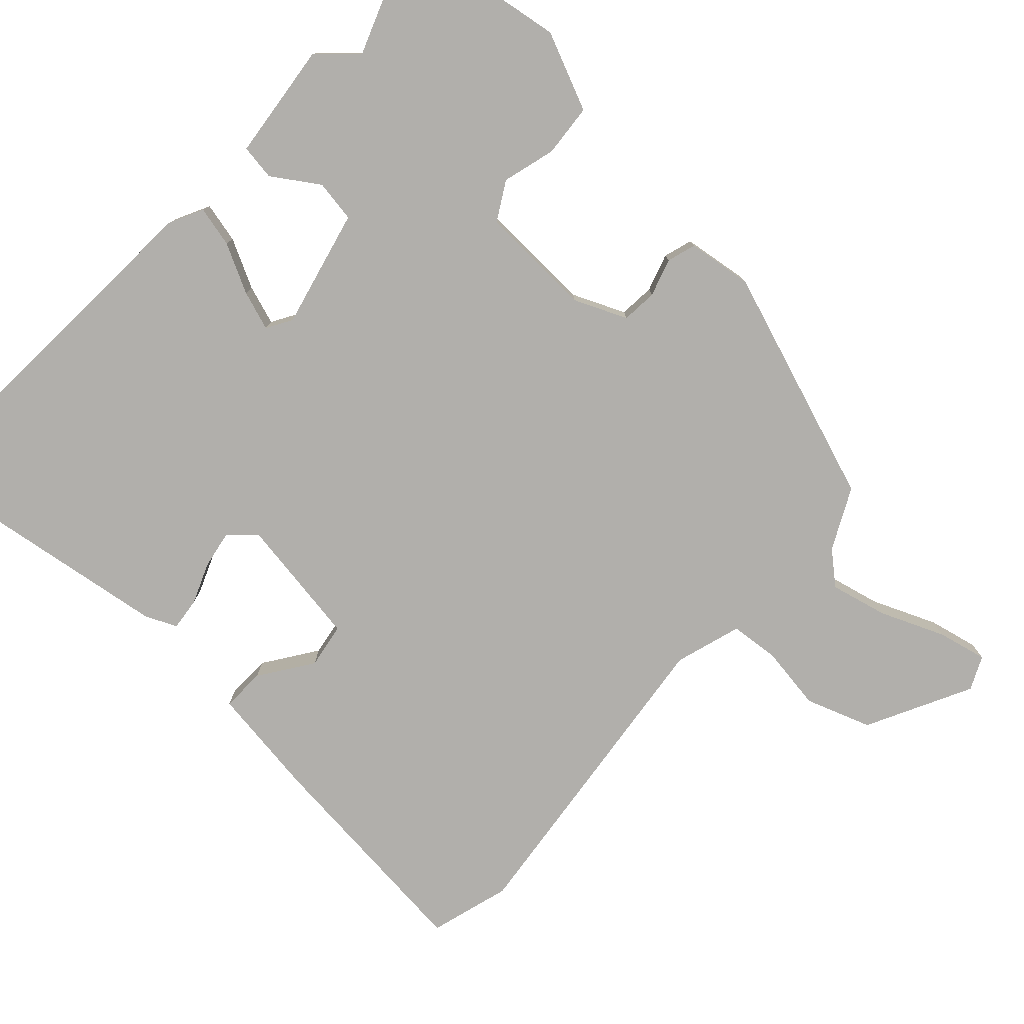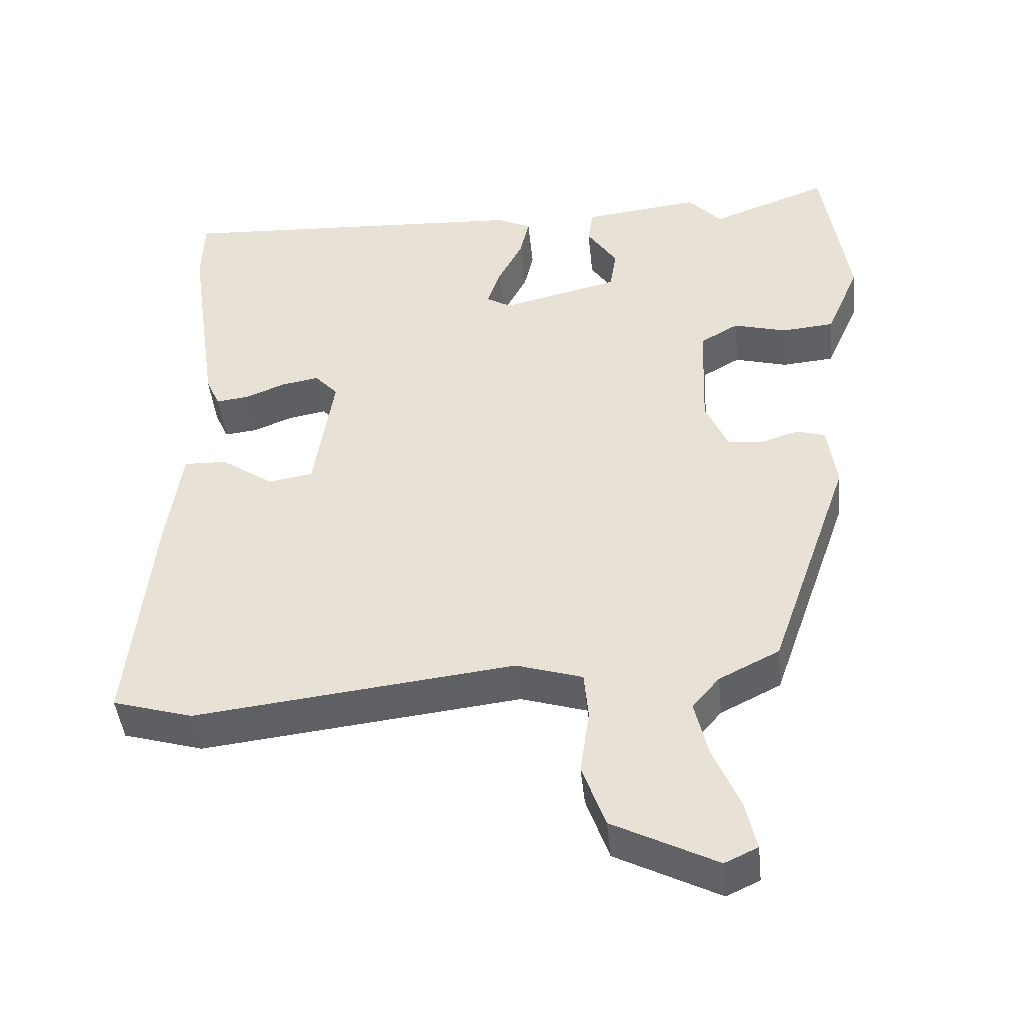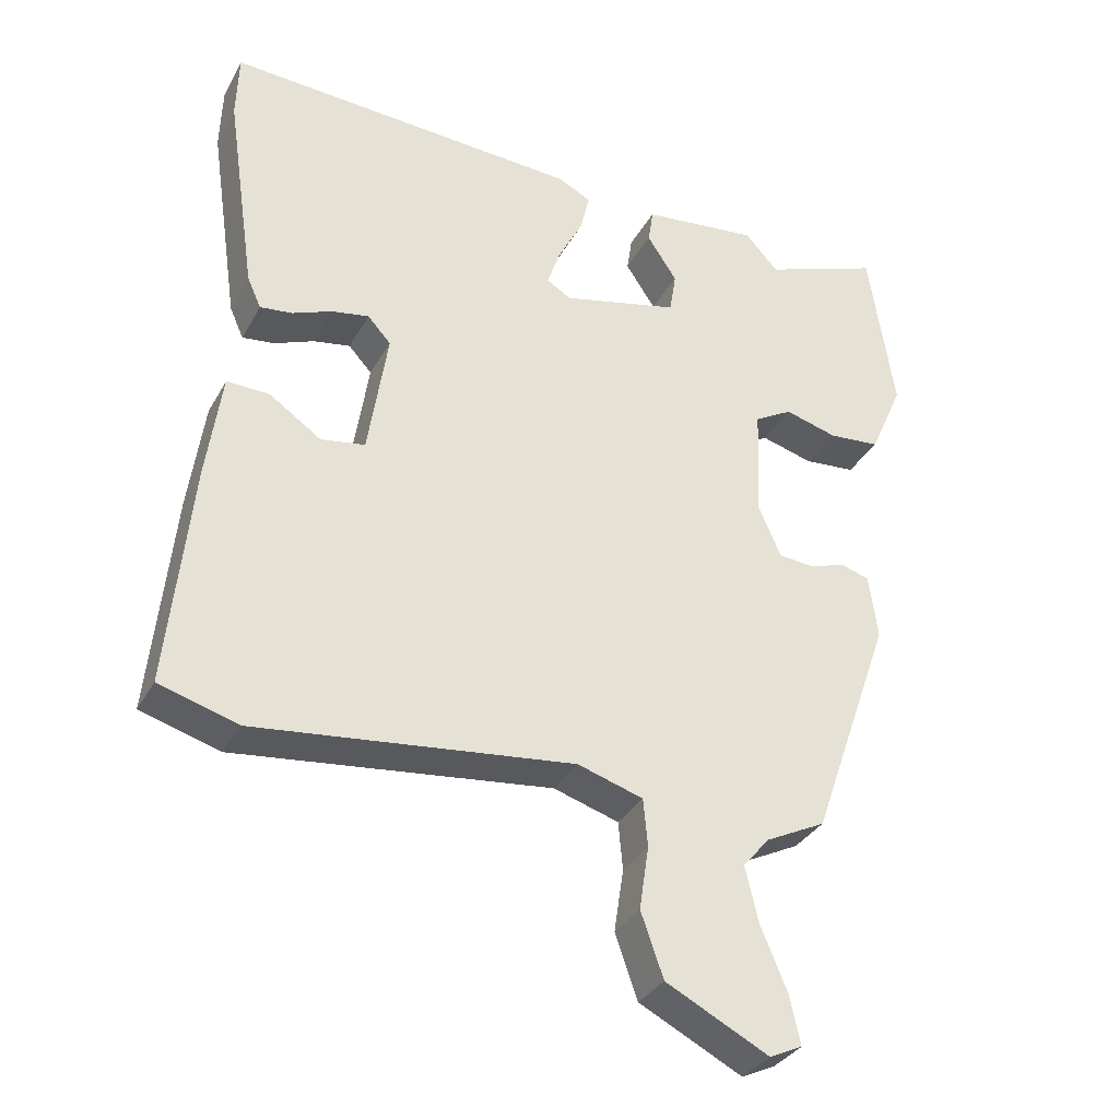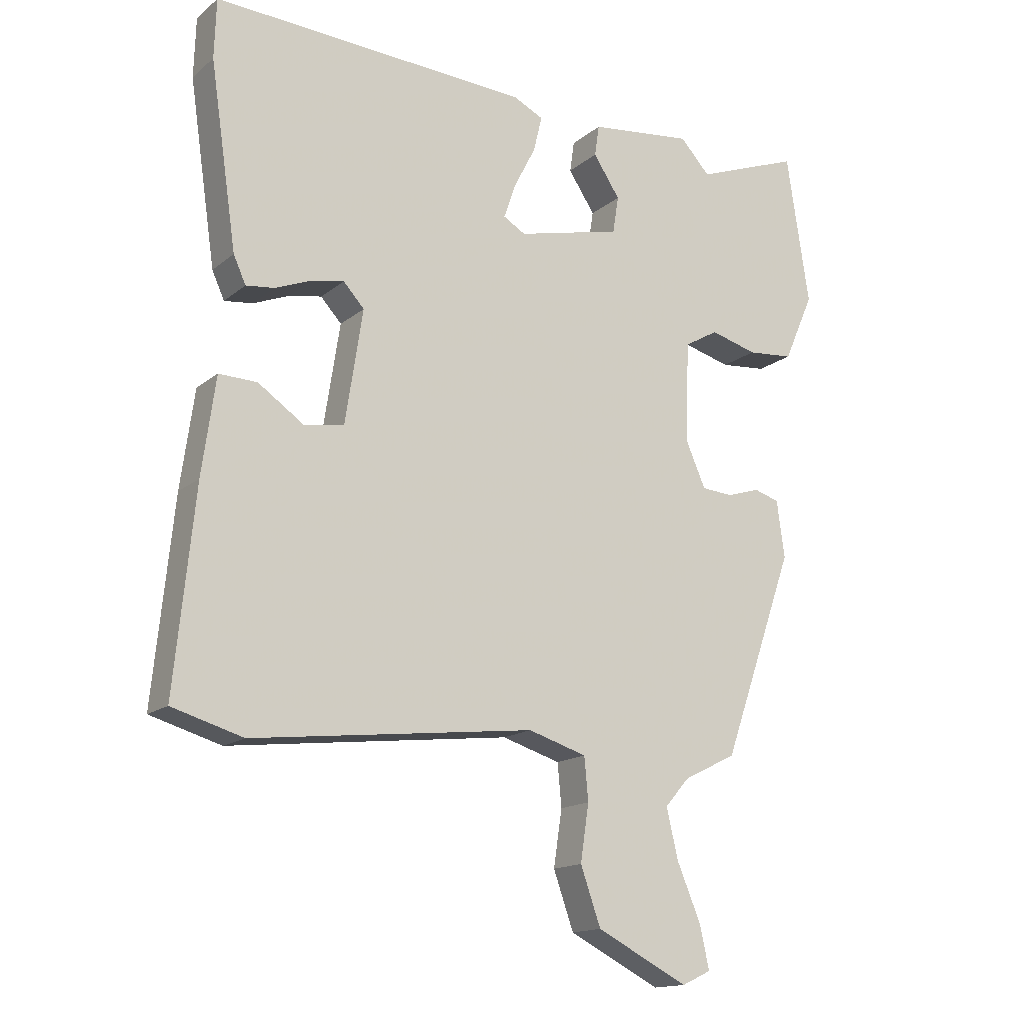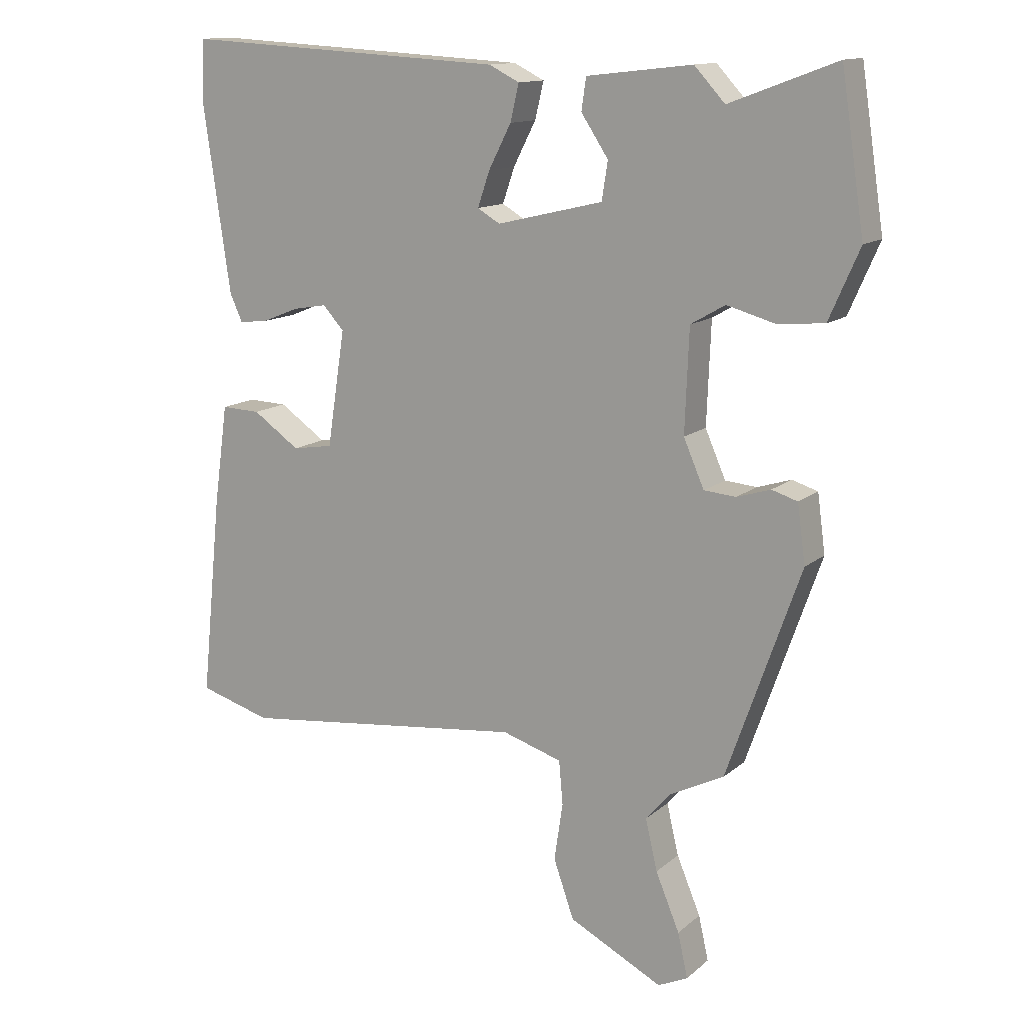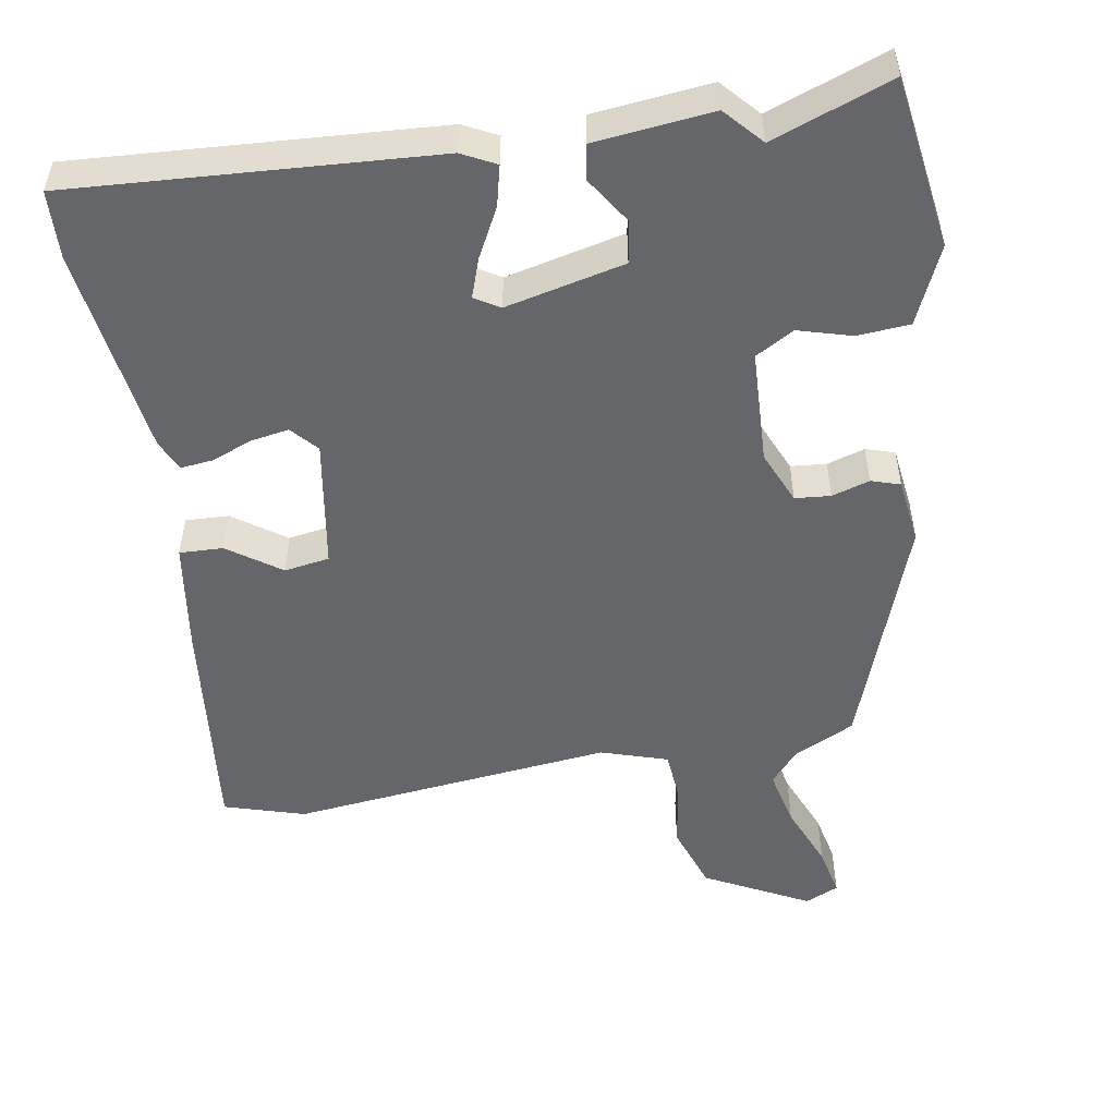
<metadata>
{"format":"obj","ext":"obj","renderer":"f3d","projection":"perspective","resolution":1024,"background":"white","views":[{"elev":-78.3,"azim":47.4,"up":"+Y"},{"elev":-44.6,"azim":5.9,"up":"+Z"},{"elev":-33.4,"azim":-25.1,"up":"+Z"},{"elev":-15.3,"azim":-31.5,"up":"+Z"},{"elev":13.3,"azim":29.7,"up":"+Z"},{"elev":-51.9,"azim":9.2,"up":"+Y"}]}
</metadata>
<code>
v 0.363 0.07 -0.479
v 0.281 0.07 -0.52
v 0.244 0.07 -0.563
v 0.262 0.07 -0.64
v 0.298 0.07 -0.726
v 0.313 0.07 -0.793
v 0.268 0.07 -0.814
v 0.127 0.07 -0.742
v 0.096 0.07 -0.654
v 0.109 0.07 -0.567
v 0.103 0.07 -0.501
v 0.013 0.07 -0.473
v -0.422 0.07 -0.523
v -0.531 0.07 -0.491
v -0.5 0.07 -0.185
v -0.479 0.07 -0.035
v -0.42 0.07 -0.037
v -0.349 0.07 -0.086
v -0.288 0.07 -0.076
v -0.261 0.07 0.099
v -0.293 0.07 0.134
v -0.344 0.07 0.125
v -0.399 0.07 0.103
v -0.443 0.07 0.098
v -0.462 0.07 0.14
v -0.503 0.07 0.422
v -0.5 0.07 0.514
v -0.011 0.07 0.486
v 0.035 0.07 0.463
v 0.022 0.07 0.408
v -0.012 0.07 0.342
v -0.03 0.07 0.289
v 0.004 0.07 0.269
v 0.164 0.07 0.307
v 0.173 0.07 0.364
v 0.132 0.07 0.426
v 0.139 0.07 0.474
v 0.298 0.07 0.492
v 0.344 0.07 0.442
v 0.505 0.07 0.502
v 0.54 0.07 0.271
v 0.494 0.07 0.166
v 0.423 0.07 0.16
v 0.351 0.07 0.18
v 0.299 0.07 0.15
v 0.293 0.07 -0.004
v 0.324 0.07 -0.075
v 0.372 0.07 -0.079
v 0.423 0.07 -0.063
v 0.462 0.07 -0.075
v 0.474 0.07 -0.163
v 0.363 0 -0.479
v 0.281 0 -0.52
v 0.244 0 -0.563
v 0.262 0 -0.64
v 0.298 0 -0.726
v 0.313 0 -0.793
v 0.268 0 -0.814
v 0.127 0 -0.742
v 0.096 0 -0.654
v 0.109 0 -0.567
v 0.103 0 -0.501
v 0.013 0 -0.473
v -0.422 0 -0.523
v -0.531 0 -0.491
v -0.5 0 -0.185
v -0.479 0 -0.035
v -0.42 0 -0.037
v -0.349 0 -0.086
v -0.288 0 -0.076
v -0.261 0 0.099
v -0.293 0 0.134
v -0.344 0 0.125
v -0.399 0 0.103
v -0.443 0 0.098
v -0.462 0 0.14
v -0.503 0 0.422
v -0.5 0 0.514
v -0.011 0 0.486
v 0.035 0 0.463
v 0.022 0 0.408
v -0.012 0 0.342
v -0.03 0 0.289
v 0.004 0 0.269
v 0.164 0 0.307
v 0.173 0 0.364
v 0.132 0 0.426
v 0.139 0 0.474
v 0.298 0 0.492
v 0.344 0 0.442
v 0.505 0 0.502
v 0.54 0 0.271
v 0.494 0 0.166
v 0.423 0 0.16
v 0.351 0 0.18
v 0.299 0 0.15
v 0.293 0 -0.004
v 0.324 0 -0.075
v 0.372 0 -0.079
v 0.423 0 -0.063
v 0.462 0 -0.075
v 0.474 0 -0.163
f 51 1 2
f 50 51 2
f 49 50 2
f 48 49 2
f 47 48 2 3
f 46 47 3
f 45 46 3
f 42 43 44
f 41 42 44
f 40 41 44
f 39 40 44
f 38 39 44
f 37 38 44
f 36 37 44
f 35 36 44
f 34 35 44 45
f 33 34 45 3
f 29 30 31
f 28 29 31
f 27 28 31
f 26 27 31
f 25 26 31
f 24 25 31
f 23 24 31
f 22 23 31
f 21 22 31 32
f 20 21 32 33
f 16 17 18
f 15 16 18
f 14 15 18
f 13 14 18
f 12 13 18
f 11 12 18 19
f 8 9 10
f 7 8 10
f 6 7 10
f 5 6 10
f 4 5 10
f 4 10 11
f 19 20 33
f 11 19 33
f 4 11 33
f 3 4 33
f 53 52 102
f 53 102 101
f 53 101 100
f 53 100 99
f 54 53 99 98
f 54 98 97
f 54 97 96
f 95 94 93
f 95 93 92
f 95 92 91
f 95 91 90
f 95 90 89
f 95 89 88
f 95 88 87
f 95 87 86
f 96 95 86 85
f 54 96 85 84
f 82 81 80
f 82 80 79
f 82 79 78
f 82 78 77
f 82 77 76
f 82 76 75
f 82 75 74
f 82 74 73
f 83 82 73 72
f 84 83 72 71
f 69 68 67
f 69 67 66
f 69 66 65
f 69 65 64
f 69 64 63
f 70 69 63 62
f 61 60 59
f 61 59 58
f 61 58 57
f 61 57 56
f 61 56 55
f 62 61 55
f 84 71 70
f 84 70 62
f 84 62 55
f 84 55 54
f 1 52 53 2
f 2 53 54 3
f 3 54 55 4
f 4 55 56 5
f 5 56 57 6
f 6 57 58 7
f 7 58 59 8
f 8 59 60 9
f 9 60 61 10
f 10 61 62 11
f 11 62 63 12
f 12 63 64 13
f 13 64 65 14
f 14 65 66 15
f 15 66 67 16
f 16 67 68 17
f 17 68 69 18
f 18 69 70 19
f 19 70 71 20
f 20 71 72 21
f 21 72 73 22
f 22 73 74 23
f 23 74 75 24
f 24 75 76 25
f 25 76 77 26
f 26 77 78 27
f 27 78 79 28
f 28 79 80 29
f 29 80 81 30
f 30 81 82 31
f 31 82 83 32
f 32 83 84 33
f 33 84 85 34
f 34 85 86 35
f 35 86 87 36
f 36 87 88 37
f 37 88 89 38
f 38 89 90 39
f 39 90 91 40
f 40 91 92 41
f 41 92 93 42
f 42 93 94 43
f 43 94 95 44
f 44 95 96 45
f 45 96 97 46
f 46 97 98 47
f 47 98 99 48
f 48 99 100 49
f 49 100 101 50
f 50 101 102 51
f 51 102 52 1

</code>
